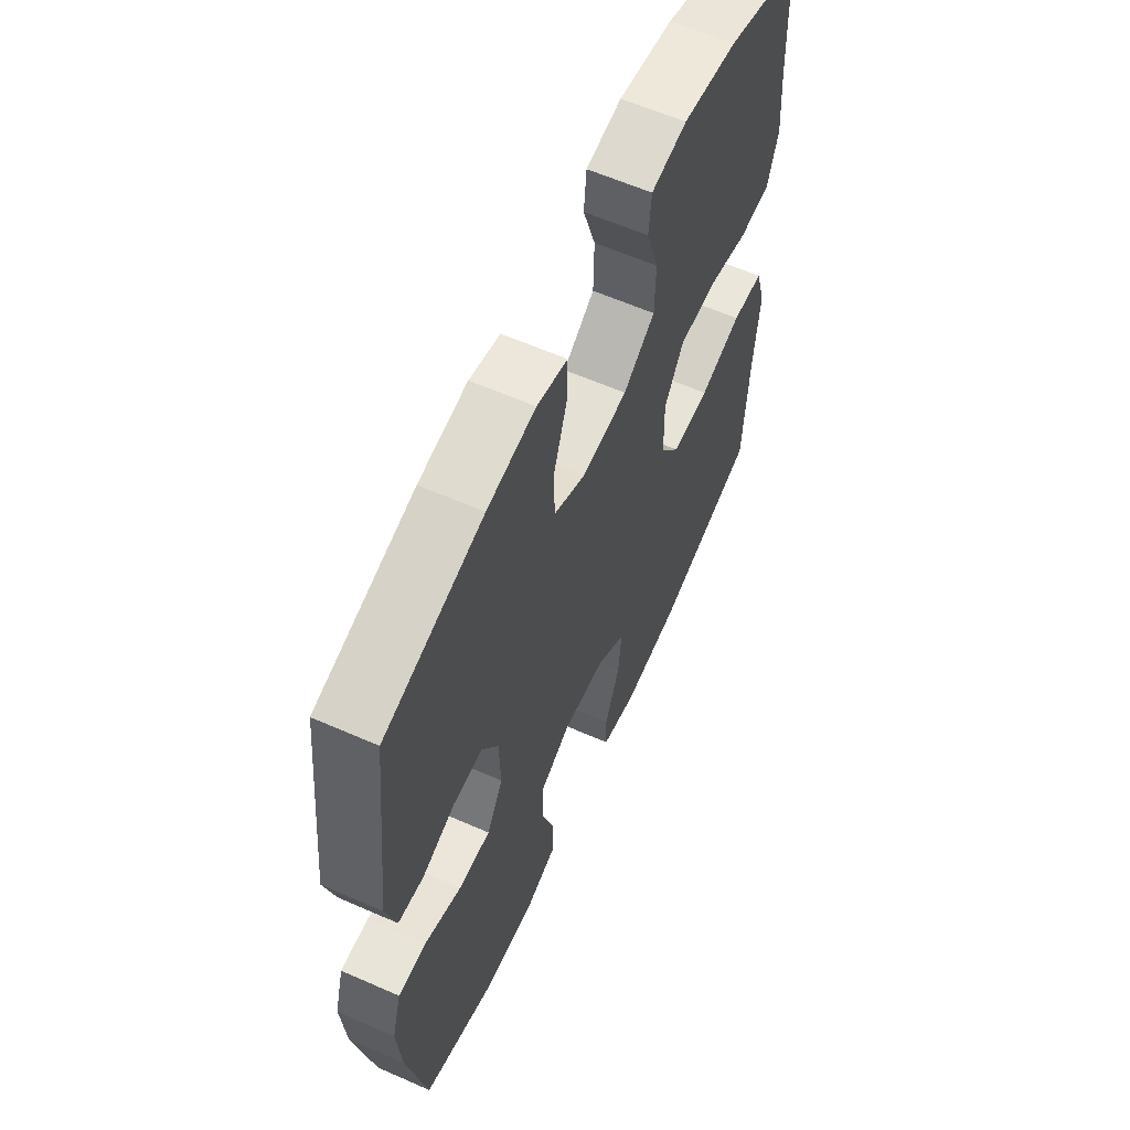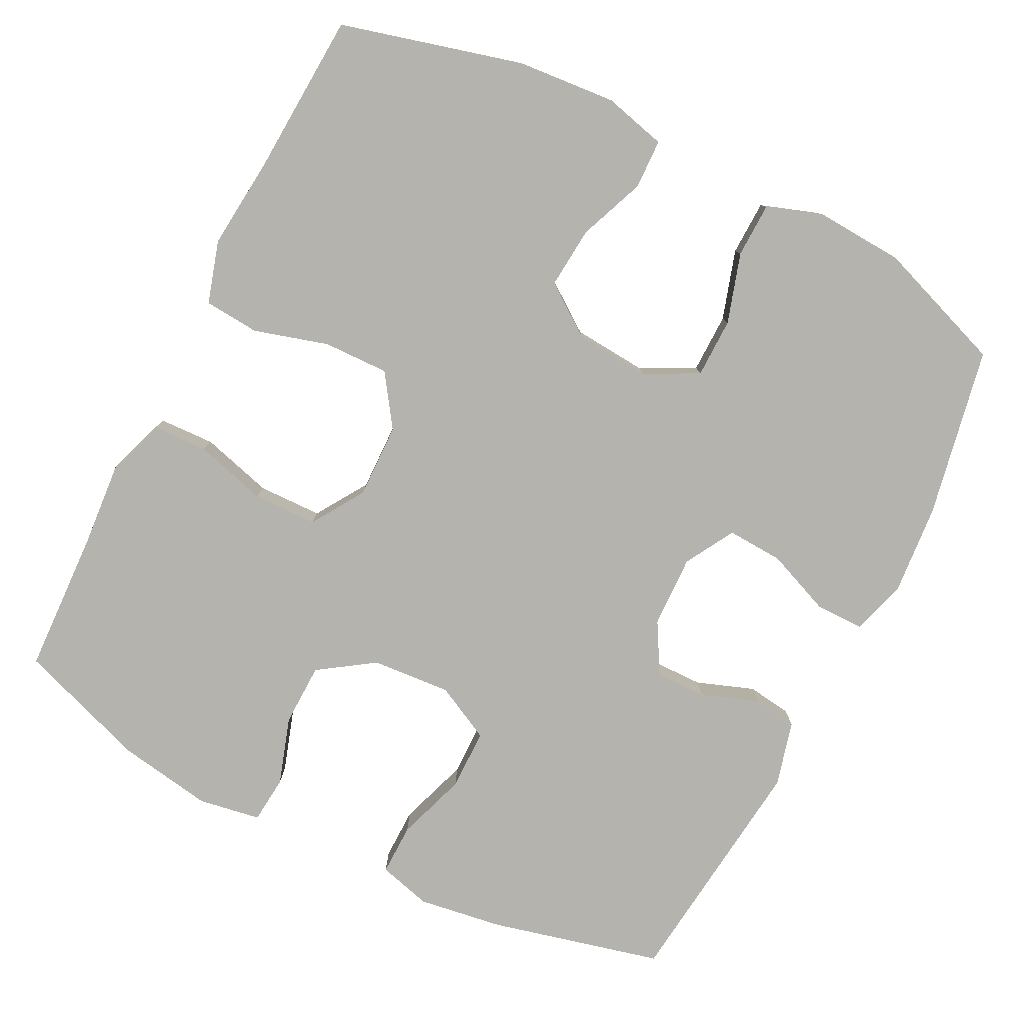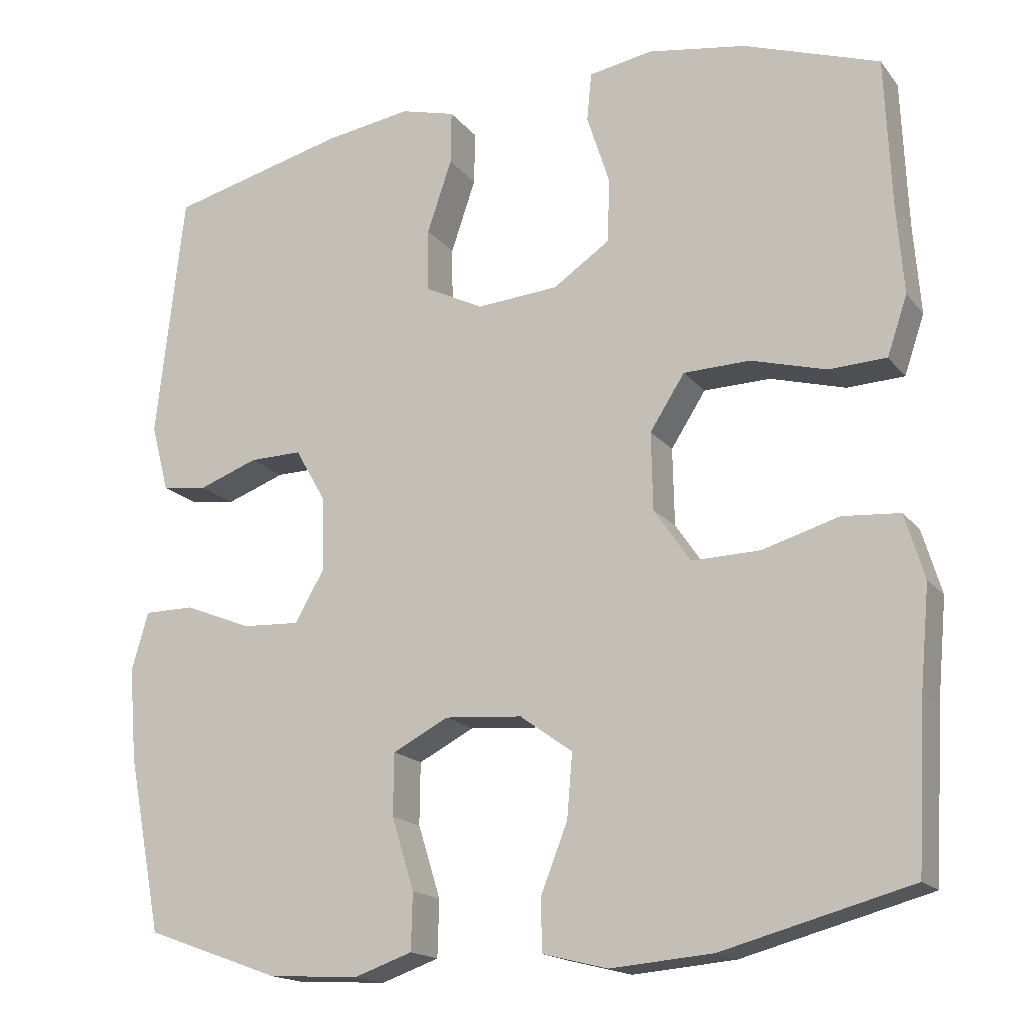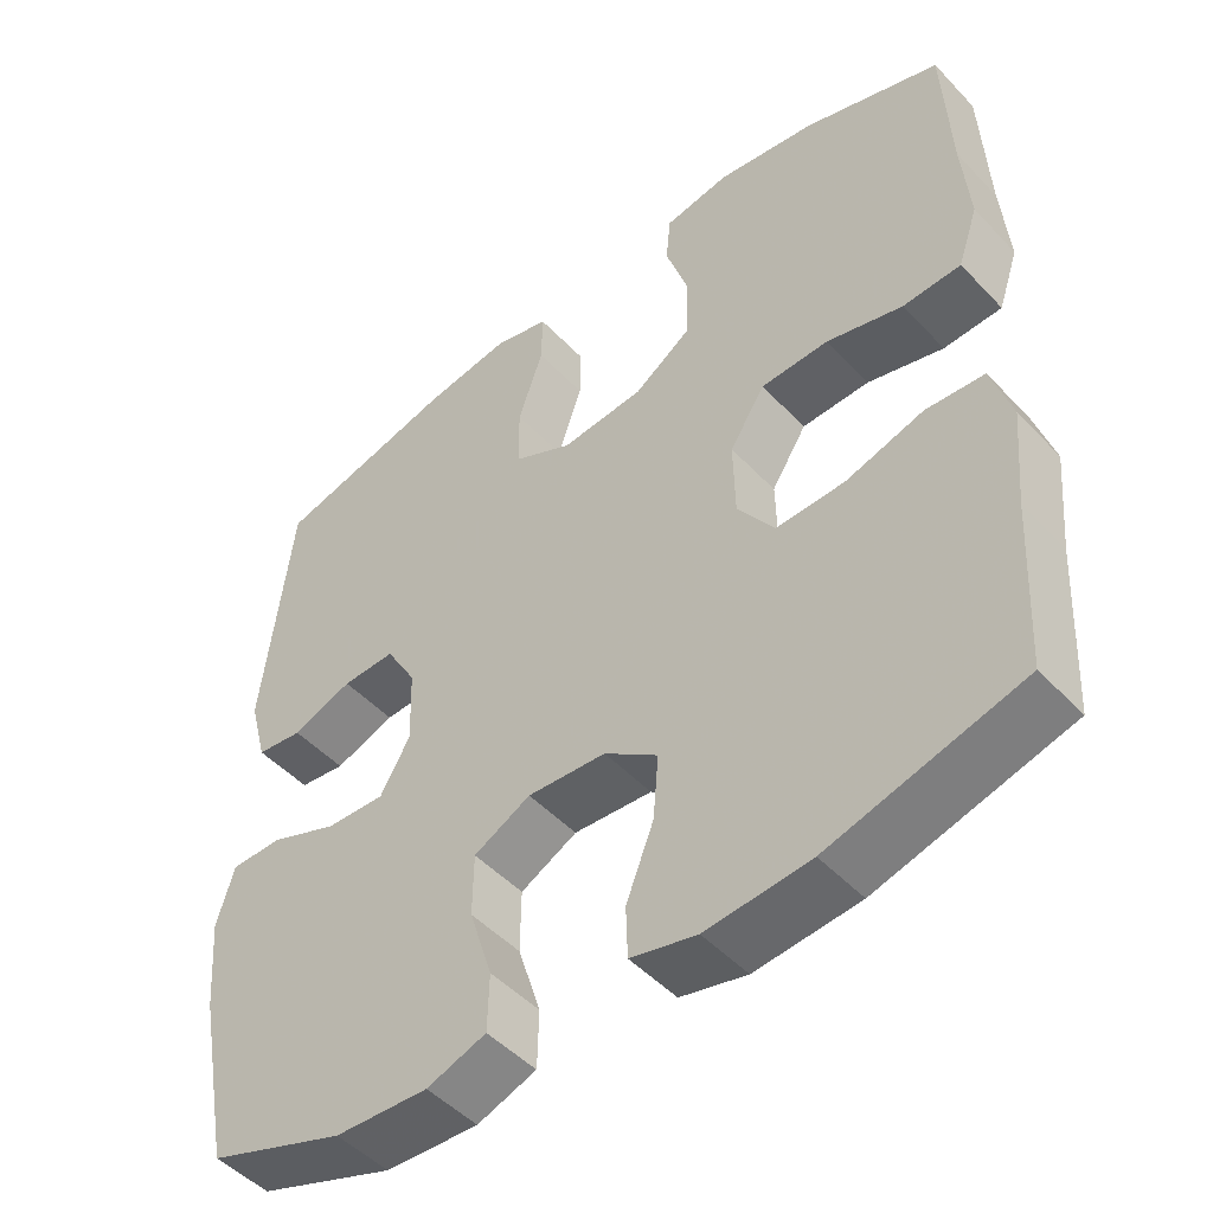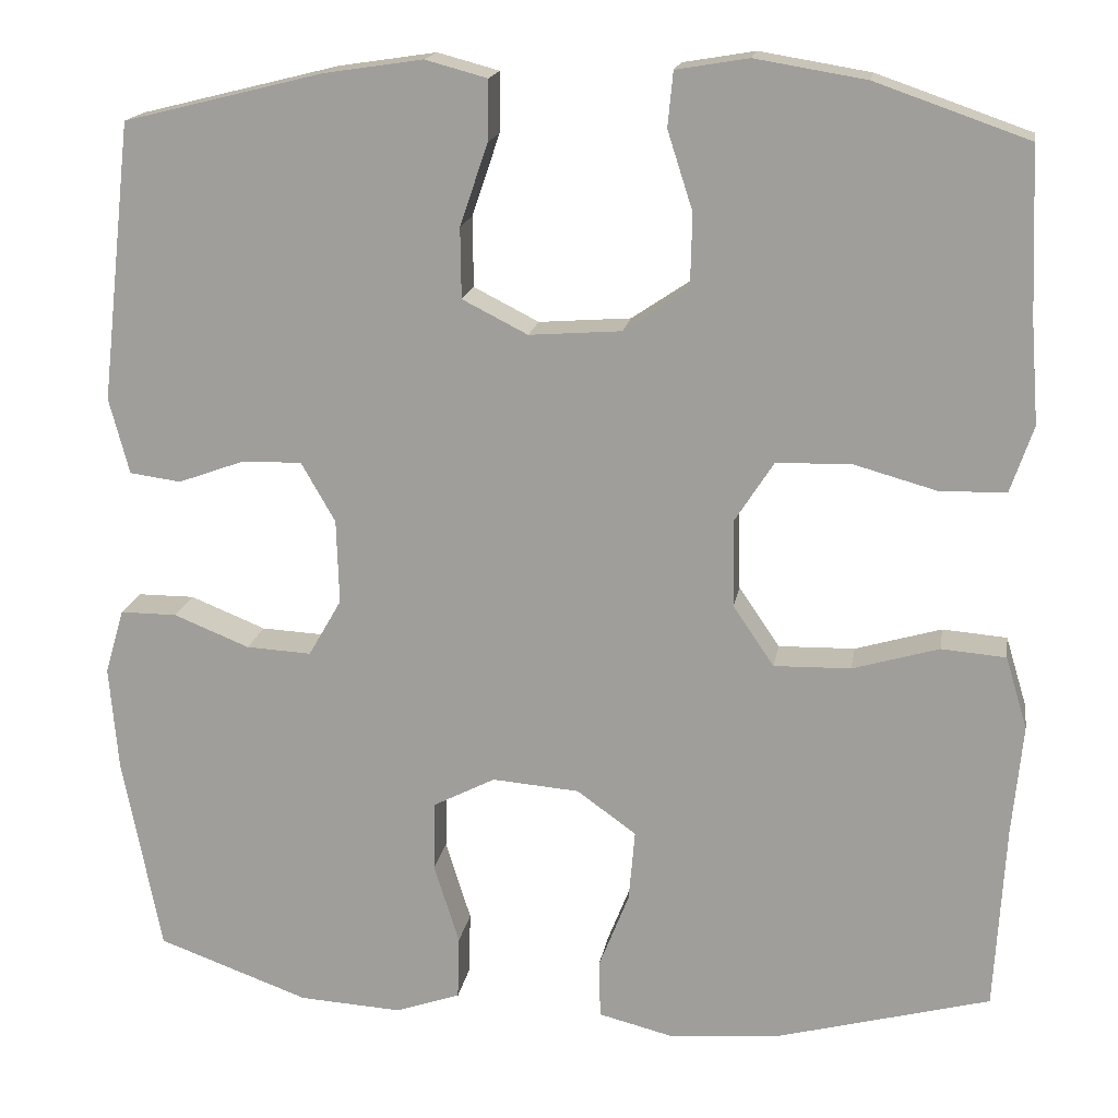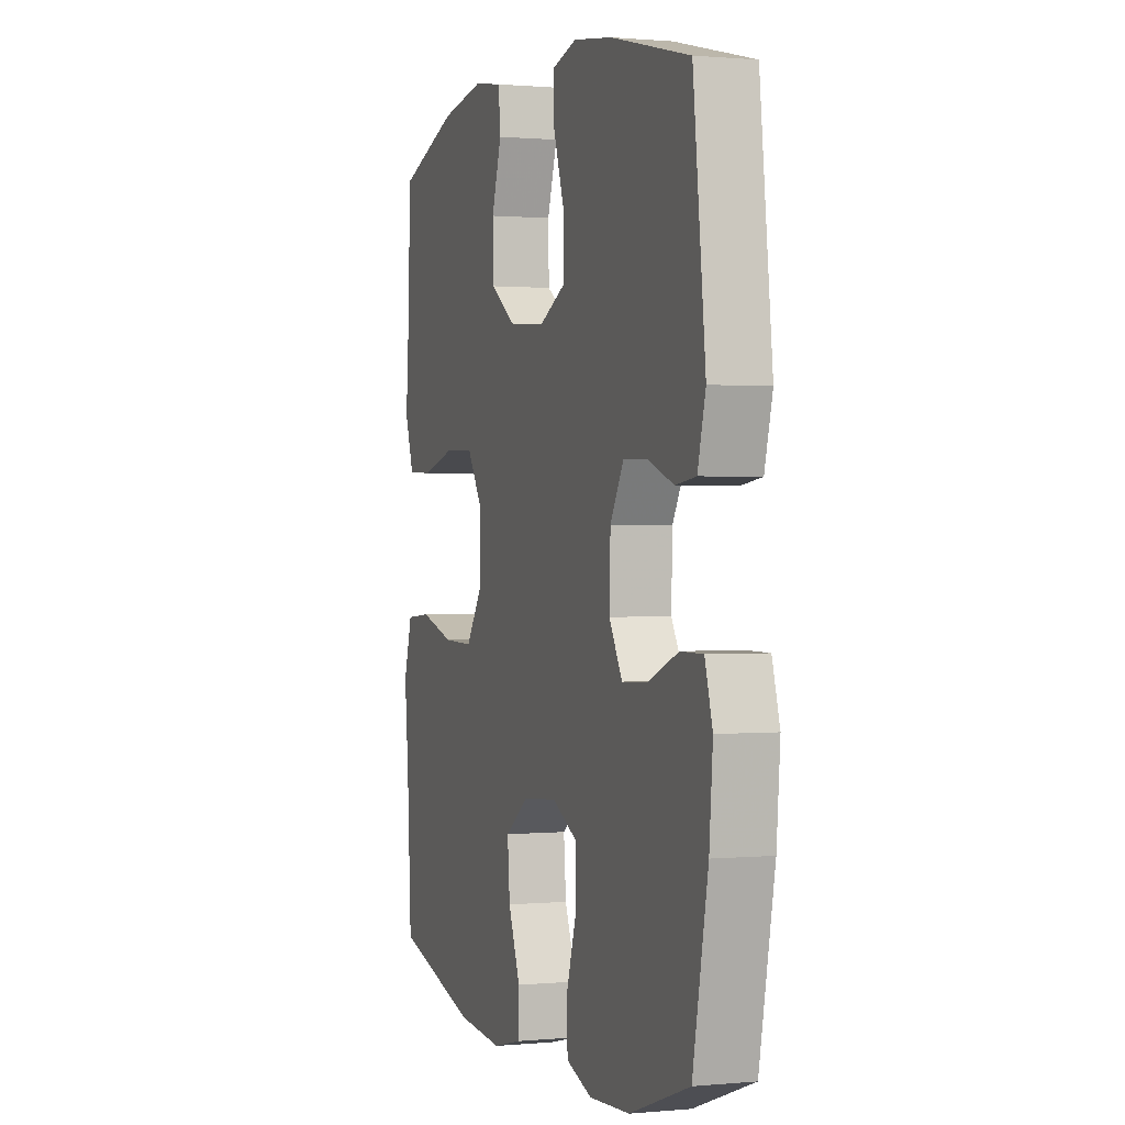
<metadata>
{"format":"obj","ext":"obj","renderer":"f3d","projection":"perspective","resolution":1024,"background":"white","views":[{"elev":61.3,"azim":-65.9,"up":"+Z"},{"elev":-79.9,"azim":153.2,"up":"+Y"},{"elev":-17.1,"azim":25.5,"up":"+Z"},{"elev":-49.1,"azim":41.1,"up":"+Z"},{"elev":17.1,"azim":9.4,"up":"+Z"},{"elev":0.8,"azim":-109.1,"up":"+Z"}]}
</metadata>
<code>
v -0.5 0.07 0.5
v -0.271 0.07 0.557
v -0.158 0.07 0.574
v -0.087 0.07 0.555
v -0.088 0.07 0.486
v -0.12 0.07 0.392
v -0.119 0.07 0.311
v -0.044 0.07 0.273
v 0.062 0.07 0.281
v 0.136 0.07 0.331
v 0.138 0.07 0.415
v 0.109 0.07 0.505
v 0.115 0.07 0.568
v 0.198 0.07 0.582
v 0.325 0.07 0.561
v 0.5 0.07 0.5
v 0.508 0.07 0.308
v 0.517 0.07 0.192
v 0.491 0.07 0.116
v 0.417 0.07 0.113
v 0.32 0.07 0.14
v 0.234 0.07 0.138
v 0.189 0.07 0.068
v 0.191 0.07 -0.032
v 0.238 0.07 -0.101
v 0.326 0.07 -0.099
v 0.425 0.07 -0.07
v 0.499 0.07 -0.076
v 0.524 0.07 -0.159
v 0.512 0.07 -0.286
v 0.5 0.07 -0.5
v 0.257 0.07 -0.565
v 0.125 0.07 -0.576
v 0.041 0.07 -0.555
v 0.039 0.07 -0.489
v 0.074 0.07 -0.4
v 0.081 0.07 -0.318
v 0.013 0.07 -0.269
v -0.087 0.07 -0.261
v -0.159 0.07 -0.298
v -0.16 0.07 -0.378
v -0.131 0.07 -0.471
v -0.133 0.07 -0.544
v -0.208 0.07 -0.57
v -0.326 0.07 -0.563
v -0.5 0.07 -0.5
v -0.544 0.07 -0.273
v -0.554 0.07 -0.153
v -0.532 0.07 -0.078
v -0.467 0.07 -0.078
v -0.38 0.07 -0.113
v -0.305 0.07 -0.117
v -0.267 0.07 -0.051
v -0.27 0.07 0.046
v -0.309 0.07 0.114
v -0.377 0.07 0.113
v -0.454 0.07 0.085
v -0.513 0.07 0.093
v -0.536 0.07 0.18
v -0.5 0 0.5
v -0.271 0 0.557
v -0.158 0 0.574
v -0.087 0 0.555
v -0.088 0 0.486
v -0.12 0 0.392
v -0.119 0 0.311
v -0.044 0 0.273
v 0.062 0 0.281
v 0.136 0 0.331
v 0.138 0 0.415
v 0.109 0 0.505
v 0.115 0 0.568
v 0.198 0 0.582
v 0.325 0 0.561
v 0.5 0 0.5
v 0.508 0 0.308
v 0.517 0 0.192
v 0.491 0 0.116
v 0.417 0 0.113
v 0.32 0 0.14
v 0.234 0 0.138
v 0.189 0 0.068
v 0.191 0 -0.032
v 0.238 0 -0.101
v 0.326 0 -0.099
v 0.425 0 -0.07
v 0.499 0 -0.076
v 0.524 0 -0.159
v 0.512 0 -0.286
v 0.5 0 -0.5
v 0.257 0 -0.565
v 0.125 0 -0.576
v 0.041 0 -0.555
v 0.039 0 -0.489
v 0.074 0 -0.4
v 0.081 0 -0.318
v 0.013 0 -0.269
v -0.087 0 -0.261
v -0.159 0 -0.298
v -0.16 0 -0.378
v -0.131 0 -0.471
v -0.133 0 -0.544
v -0.208 0 -0.57
v -0.326 0 -0.563
v -0.5 0 -0.5
v -0.544 0 -0.273
v -0.554 0 -0.153
v -0.532 0 -0.078
v -0.467 0 -0.078
v -0.38 0 -0.113
v -0.305 0 -0.117
v -0.267 0 -0.051
v -0.27 0 0.046
v -0.309 0 0.114
v -0.377 0 0.113
v -0.454 0 0.085
v -0.513 0 0.093
v -0.536 0 0.18
f 4 5 6
f 3 4 6
f 2 3 6
f 1 2 6
f 59 1 6
f 58 59 6
f 57 58 6
f 56 57 6
f 55 56 6 7
f 54 55 7 8
f 53 54 8 9
f 52 53 9 10
f 49 50 51
f 48 49 51
f 47 48 51
f 46 47 51
f 45 46 51
f 44 45 51
f 43 44 51
f 42 43 51
f 41 42 51
f 40 41 51 52
f 39 40 52 10
f 34 35 36
f 33 34 36
f 32 33 36
f 31 32 36
f 30 31 36
f 30 36 37
f 29 30 37
f 28 29 37
f 27 28 37
f 26 27 37
f 25 26 37 38
f 19 20 21
f 18 19 21
f 17 18 21
f 17 21 22
f 16 17 22
f 15 16 22
f 14 15 22
f 13 14 22
f 12 13 22
f 11 12 22
f 10 11 22 23
f 24 25 38 39
f 10 23 24 39
f 65 64 63
f 65 63 62
f 65 62 61
f 65 61 60
f 65 60 118
f 65 118 117
f 65 117 116
f 65 116 115
f 66 65 115 114
f 67 66 114 113
f 68 67 113 112
f 69 68 112 111
f 110 109 108
f 110 108 107
f 110 107 106
f 110 106 105
f 110 105 104
f 110 104 103
f 110 103 102
f 110 102 101
f 110 101 100
f 111 110 100 99
f 69 111 99 98
f 95 94 93
f 95 93 92
f 95 92 91
f 95 91 90
f 95 90 89
f 96 95 89
f 96 89 88
f 96 88 87
f 96 87 86
f 96 86 85
f 97 96 85 84
f 80 79 78
f 80 78 77
f 80 77 76
f 81 80 76
f 81 76 75
f 81 75 74
f 81 74 73
f 81 73 72
f 81 72 71
f 81 71 70
f 82 81 70 69
f 98 97 84 83
f 98 83 82 69
f 1 60 61 2
f 2 61 62 3
f 3 62 63 4
f 4 63 64 5
f 5 64 65 6
f 6 65 66 7
f 7 66 67 8
f 8 67 68 9
f 9 68 69 10
f 10 69 70 11
f 11 70 71 12
f 12 71 72 13
f 13 72 73 14
f 14 73 74 15
f 15 74 75 16
f 16 75 76 17
f 17 76 77 18
f 18 77 78 19
f 19 78 79 20
f 20 79 80 21
f 21 80 81 22
f 22 81 82 23
f 23 82 83 24
f 24 83 84 25
f 25 84 85 26
f 26 85 86 27
f 27 86 87 28
f 28 87 88 29
f 29 88 89 30
f 30 89 90 31
f 31 90 91 32
f 32 91 92 33
f 33 92 93 34
f 34 93 94 35
f 35 94 95 36
f 36 95 96 37
f 37 96 97 38
f 38 97 98 39
f 39 98 99 40
f 40 99 100 41
f 41 100 101 42
f 42 101 102 43
f 43 102 103 44
f 44 103 104 45
f 45 104 105 46
f 46 105 106 47
f 47 106 107 48
f 48 107 108 49
f 49 108 109 50
f 50 109 110 51
f 51 110 111 52
f 52 111 112 53
f 53 112 113 54
f 54 113 114 55
f 55 114 115 56
f 56 115 116 57
f 57 116 117 58
f 58 117 118 59
f 59 118 60 1

</code>
